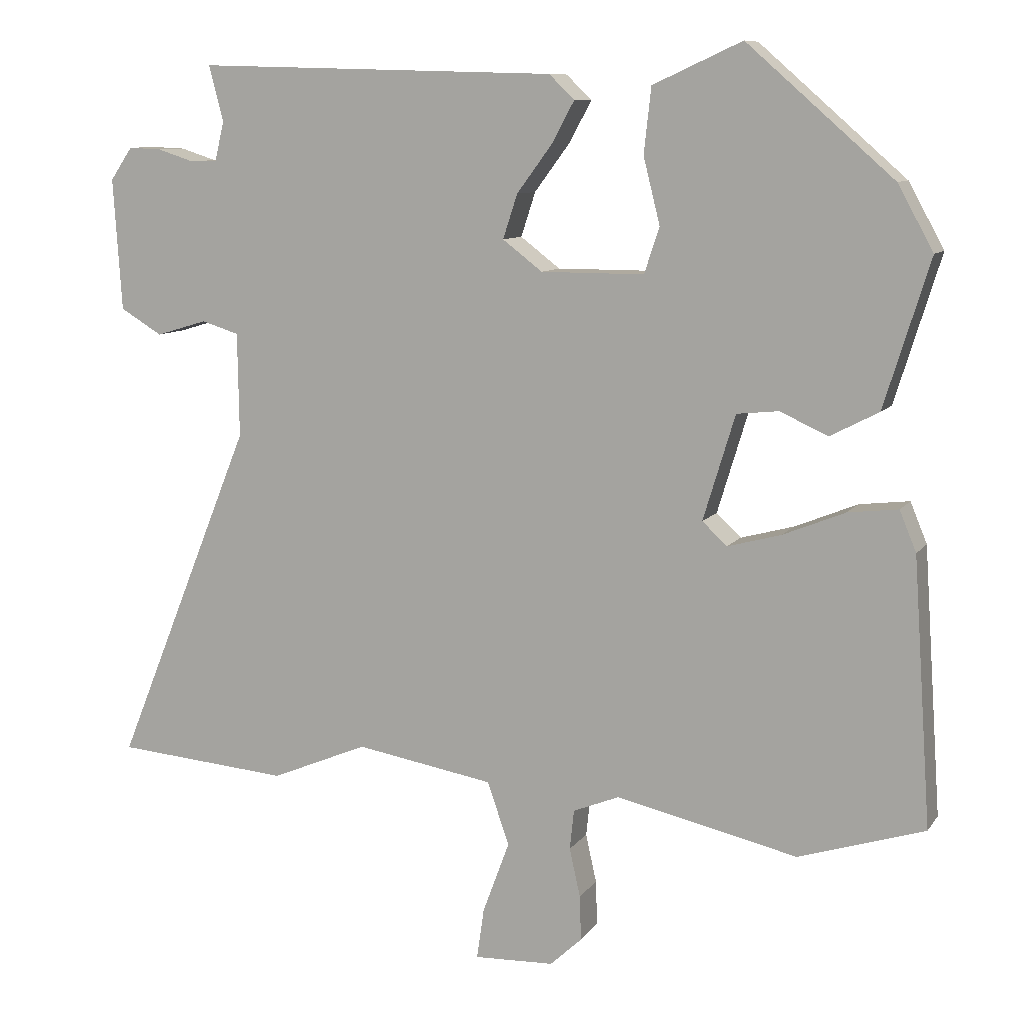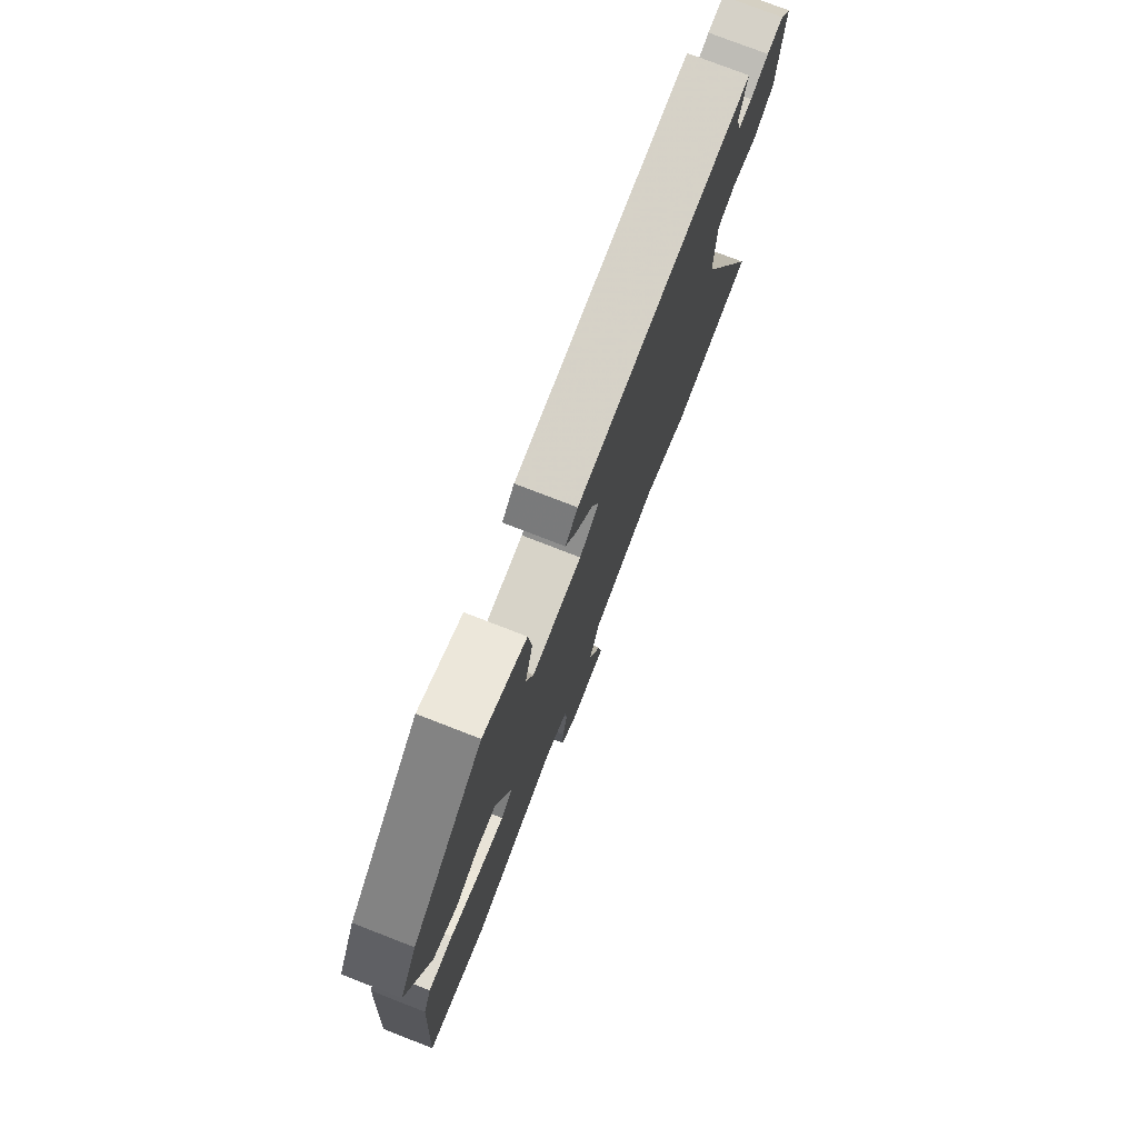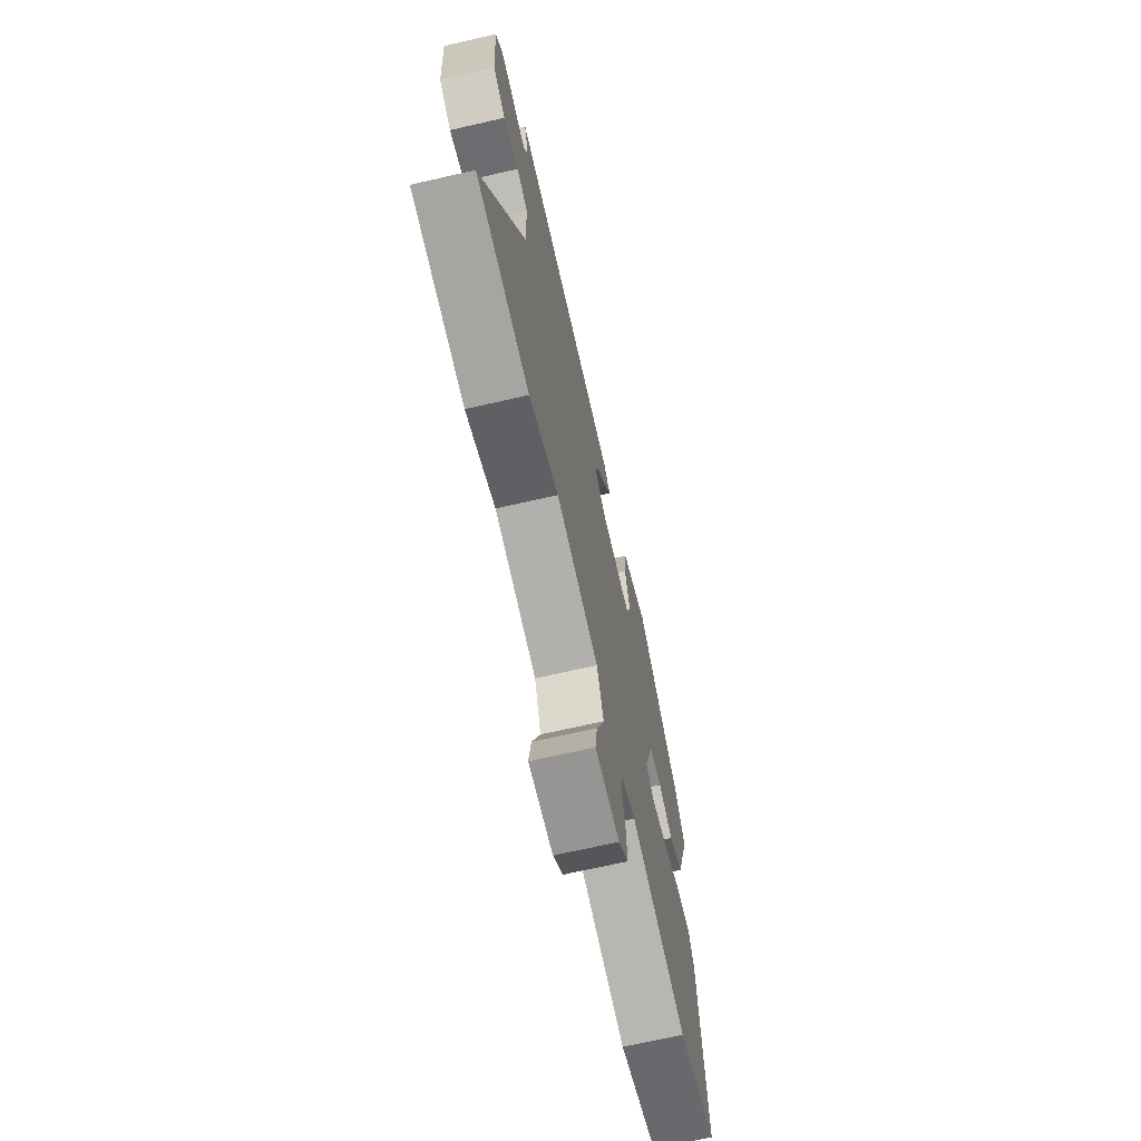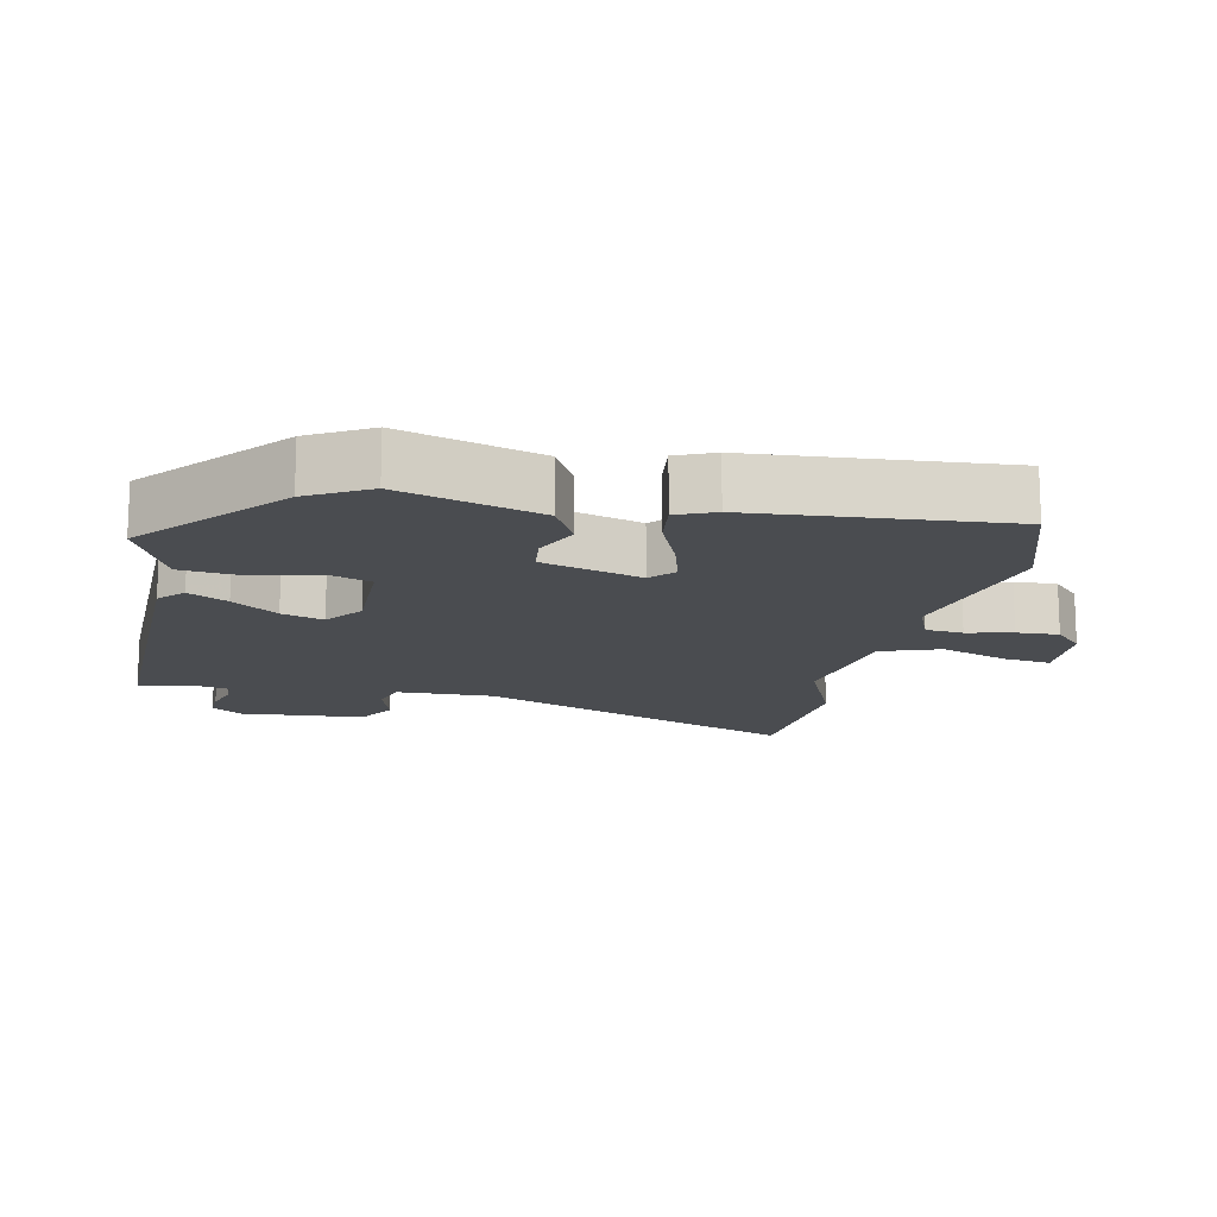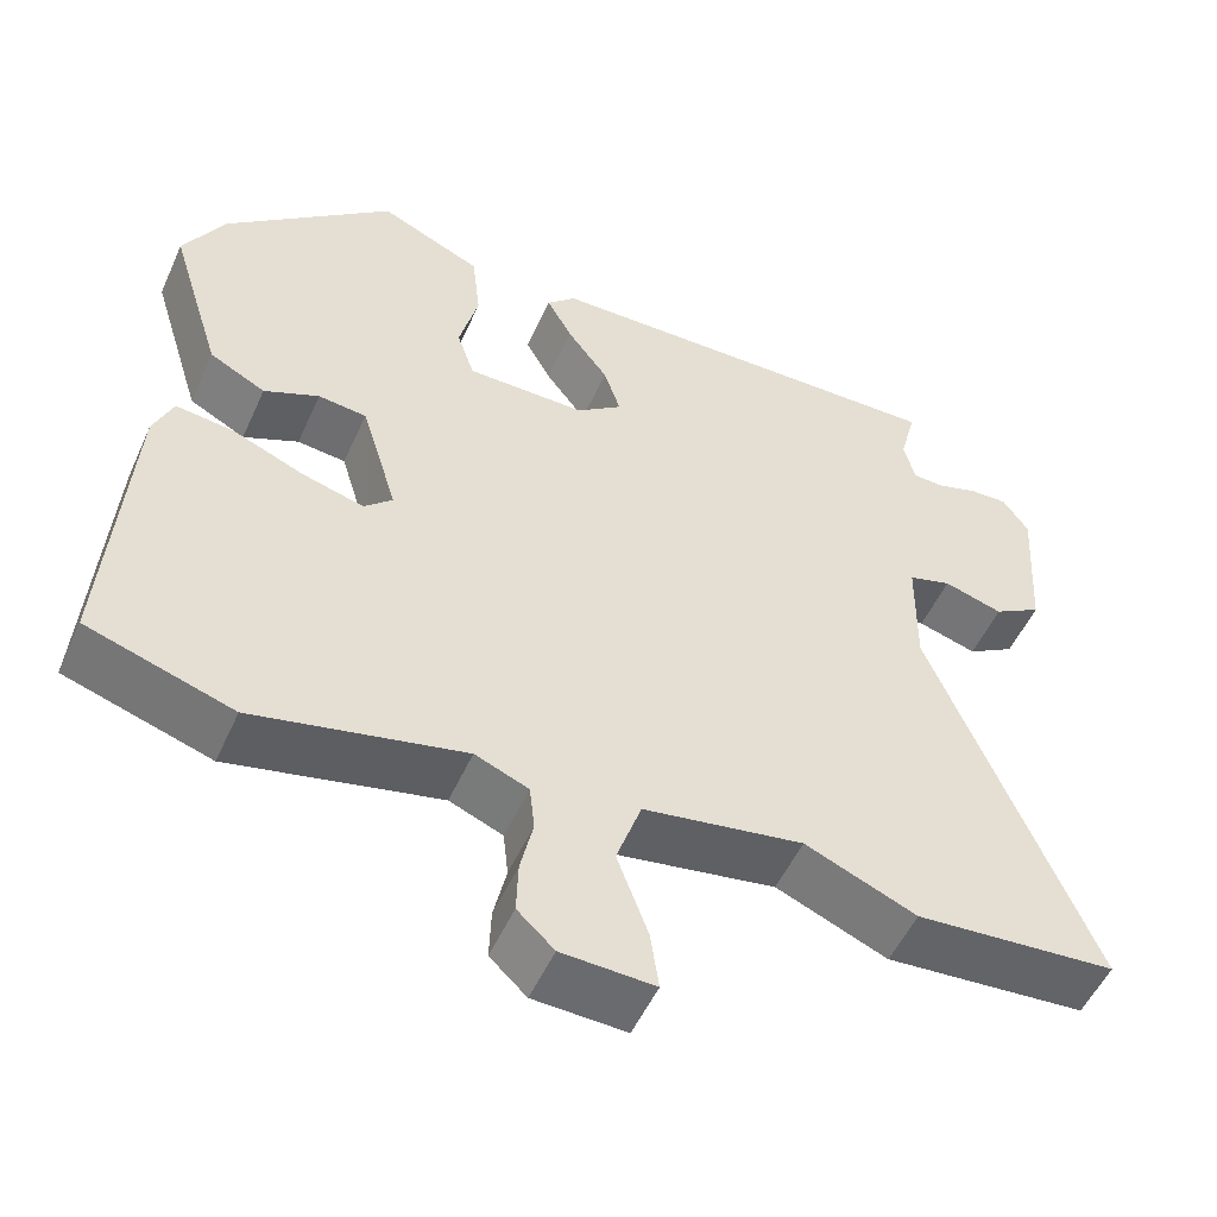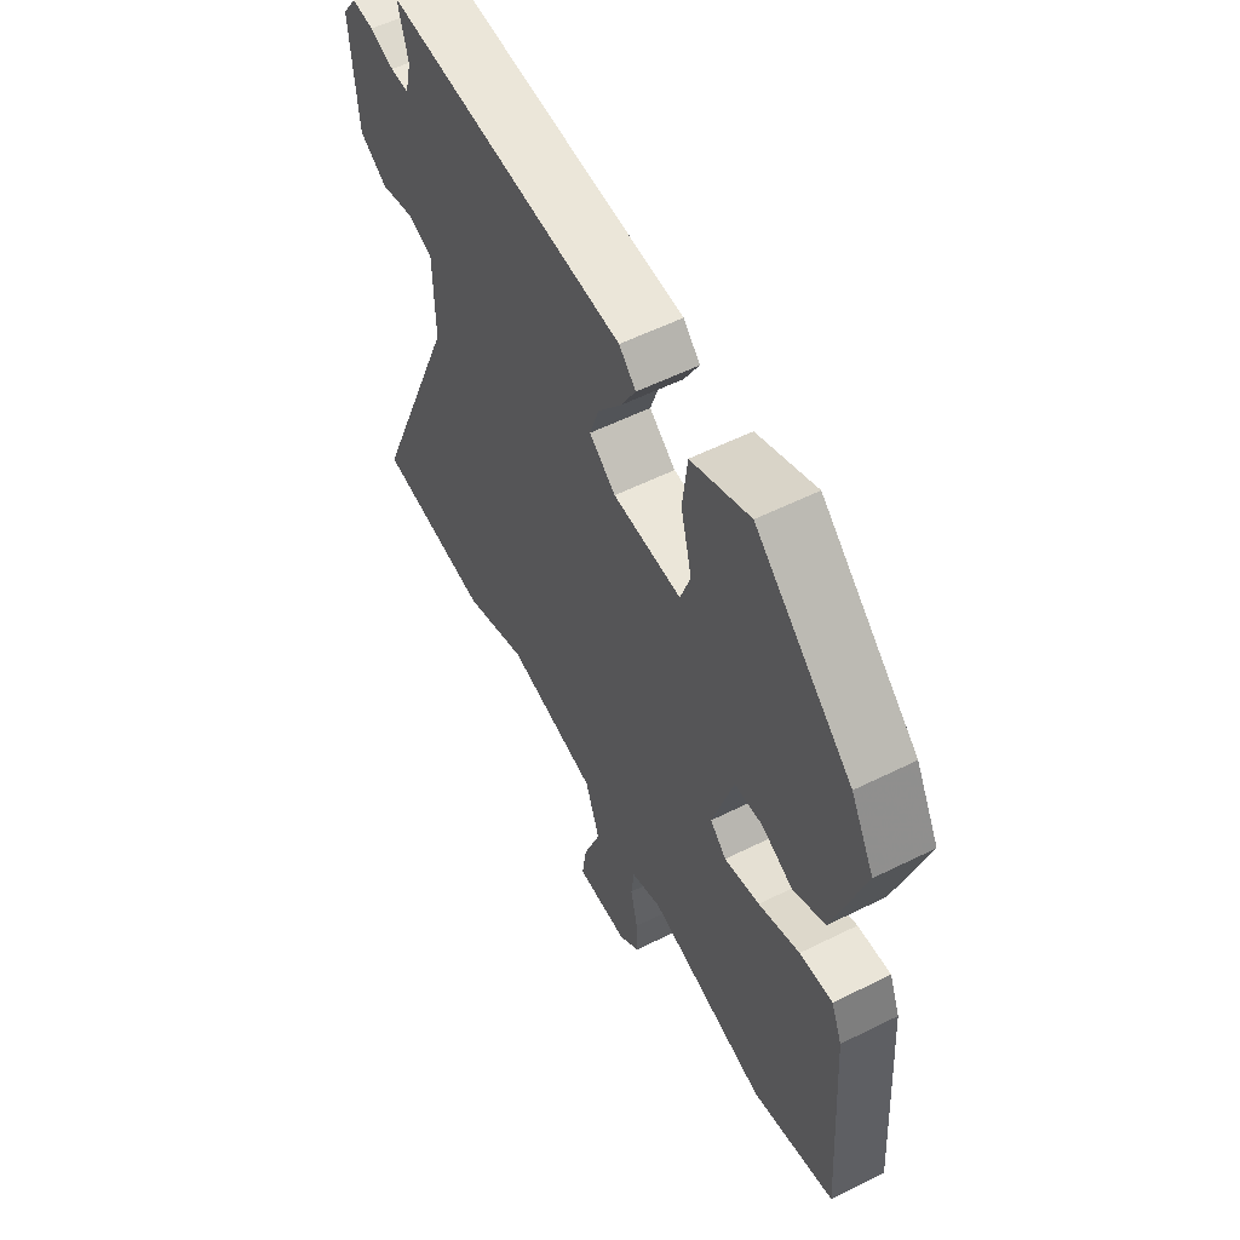
<metadata>
{"format":"obj","ext":"obj","renderer":"f3d","projection":"perspective","resolution":1024,"background":"white","views":[{"elev":9.5,"azim":20.6,"up":"+Z"},{"elev":76.9,"azim":111.2,"up":"+Z"},{"elev":-69.5,"azim":-77.1,"up":"+Z"},{"elev":-14.8,"azim":78.6,"up":"+Y"},{"elev":-52.7,"azim":156.0,"up":"+Z"},{"elev":56.7,"azim":62.6,"up":"+Z"}]}
</metadata>
<code>
v 0.474 0.07 0.351
v 0.523 0.07 0.262
v 0.46 0.07 0.059
v 0.393 0.07 0.024
v 0.327 0.07 0.054
v 0.269 0.07 0.048
v 0.225 0.07 -0.097
v 0.259 0.07 -0.129
v 0.333 0.07 -0.109
v 0.419 0.07 -0.074
v 0.488 0.07 -0.066
v 0.511 0.07 -0.122
v 0.536 0.07 -0.489
v 0.362 0.07 -0.544
v 0.111 0.07 -0.487
v 0.047 0.07 -0.513
v 0.041 0.07 -0.568
v 0.056 0.07 -0.635
v 0.058 0.07 -0.697
v 0.014 0.07 -0.738
v -0.097 0.07 -0.742
v -0.087 0.07 -0.672
v -0.05 0.07 -0.572
v -0.08 0.07 -0.485
v -0.272 0.07 -0.452
v -0.406 0.07 -0.508
v -0.648 0.07 -0.488
v -0.456 0.07 -0.015
v -0.458 0.07 0.129
v -0.51 0.07 0.145
v -0.581 0.07 0.124
v -0.639 0.07 0.159
v -0.651 0.07 0.342
v -0.62 0.07 0.387
v -0.574 0.07 0.385
v -0.524 0.07 0.369
v -0.486 0.07 0.37
v -0.473 0.07 0.424
v -0.493 0.07 0.501
v 0.008 0.07 0.487
v 0.043 0.07 0.453
v 0.012 0.07 0.396
v -0.037 0.07 0.33
v -0.057 0.07 0.269
v -0.002 0.07 0.227
v 0.141 0.07 0.227
v 0.162 0.07 0.29
v 0.139 0.07 0.382
v 0.149 0.07 0.472
v 0.272 0.07 0.528
v 0.474 0 0.351
v 0.523 0 0.262
v 0.46 0 0.059
v 0.393 0 0.024
v 0.327 0 0.054
v 0.269 0 0.048
v 0.225 0 -0.097
v 0.259 0 -0.129
v 0.333 0 -0.109
v 0.419 0 -0.074
v 0.488 0 -0.066
v 0.511 0 -0.122
v 0.536 0 -0.489
v 0.362 0 -0.544
v 0.111 0 -0.487
v 0.047 0 -0.513
v 0.041 0 -0.568
v 0.056 0 -0.635
v 0.058 0 -0.697
v 0.014 0 -0.738
v -0.097 0 -0.742
v -0.087 0 -0.672
v -0.05 0 -0.572
v -0.08 0 -0.485
v -0.272 0 -0.452
v -0.406 0 -0.508
v -0.648 0 -0.488
v -0.456 0 -0.015
v -0.458 0 0.129
v -0.51 0 0.145
v -0.581 0 0.124
v -0.639 0 0.159
v -0.651 0 0.342
v -0.62 0 0.387
v -0.574 0 0.385
v -0.524 0 0.369
v -0.486 0 0.37
v -0.473 0 0.424
v -0.493 0 0.501
v 0.008 0 0.487
v 0.043 0 0.453
v 0.012 0 0.396
v -0.037 0 0.33
v -0.057 0 0.269
v -0.002 0 0.227
v 0.141 0 0.227
v 0.162 0 0.29
v 0.139 0 0.382
v 0.149 0 0.472
v 0.272 0 0.528
f 47 48 49 50
f 46 47 50 1
f 40 41 42 43
f 38 39 40 43
f 37 38 43 44
f 36 37 44 45
f 34 35 36
f 33 34 36 45
f 30 31 32 33
f 29 30 33 45
f 25 26 27 28
f 24 25 28 29
f 20 21 22 23
f 20 23 24
f 17 18 19 20
f 16 17 20 24
f 15 16 24 29
f 9 10 11 12
f 8 9 12 13
f 7 8 13 14
f 2 3 4 5
f 46 1 2 5
f 46 5 6
f 45 46 6 7
f 15 29 45
f 7 14 15 45
f 100 99 98 97
f 51 100 97 96
f 93 92 91 90
f 93 90 89 88
f 94 93 88 87
f 95 94 87 86
f 86 85 84
f 95 86 84 83
f 83 82 81 80
f 95 83 80 79
f 78 77 76 75
f 79 78 75 74
f 73 72 71 70
f 74 73 70
f 70 69 68 67
f 74 70 67 66
f 79 74 66 65
f 62 61 60 59
f 63 62 59 58
f 64 63 58 57
f 55 54 53 52
f 55 52 51 96
f 56 55 96
f 57 56 96 95
f 95 79 65
f 95 65 64 57
f 1 51 52 2
f 2 52 53 3
f 3 53 54 4
f 4 54 55 5
f 5 55 56 6
f 6 56 57 7
f 7 57 58 8
f 8 58 59 9
f 9 59 60 10
f 10 60 61 11
f 11 61 62 12
f 12 62 63 13
f 13 63 64 14
f 14 64 65 15
f 15 65 66 16
f 16 66 67 17
f 17 67 68 18
f 18 68 69 19
f 19 69 70 20
f 20 70 71 21
f 21 71 72 22
f 22 72 73 23
f 23 73 74 24
f 24 74 75 25
f 25 75 76 26
f 26 76 77 27
f 27 77 78 28
f 28 78 79 29
f 29 79 80 30
f 30 80 81 31
f 31 81 82 32
f 32 82 83 33
f 33 83 84 34
f 34 84 85 35
f 35 85 86 36
f 36 86 87 37
f 37 87 88 38
f 38 88 89 39
f 39 89 90 40
f 40 90 91 41
f 41 91 92 42
f 42 92 93 43
f 43 93 94 44
f 44 94 95 45
f 45 95 96 46
f 46 96 97 47
f 47 97 98 48
f 48 98 99 49
f 49 99 100 50
f 50 100 51 1

</code>
